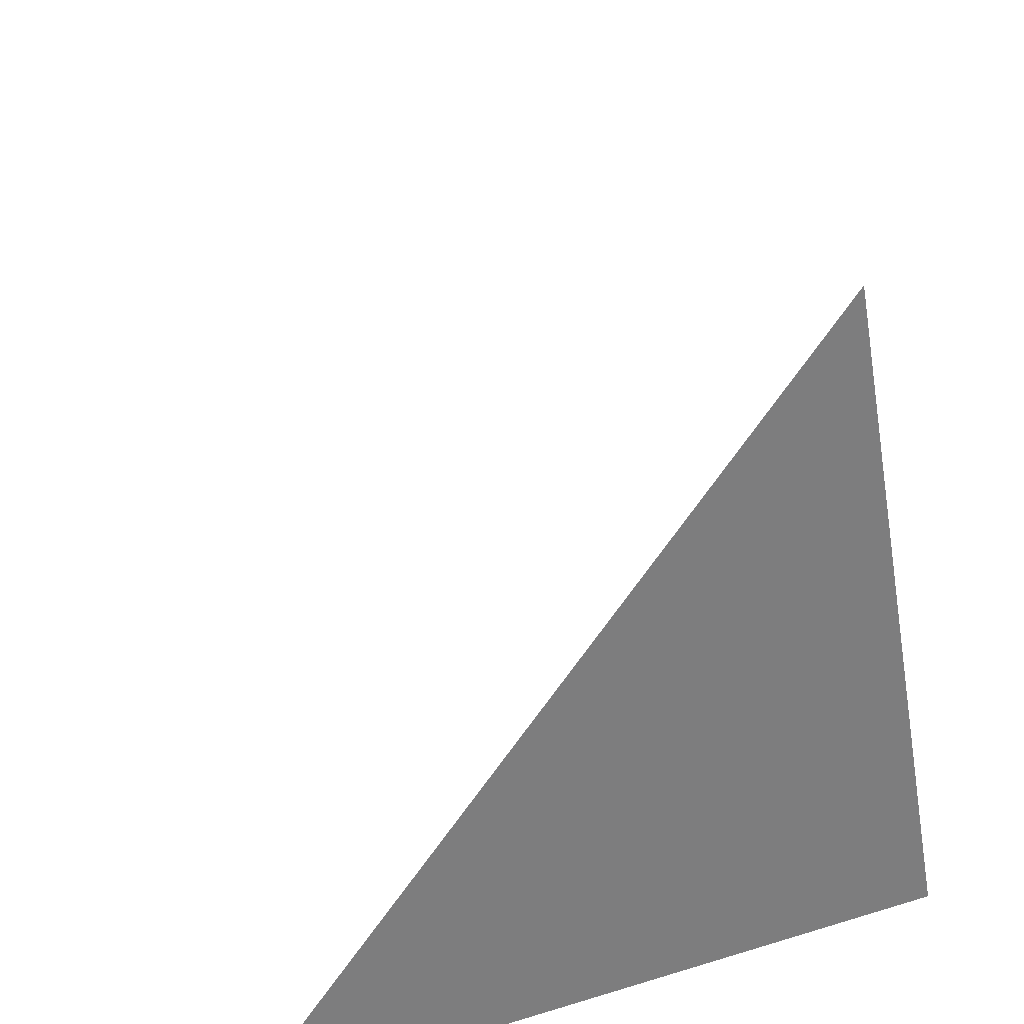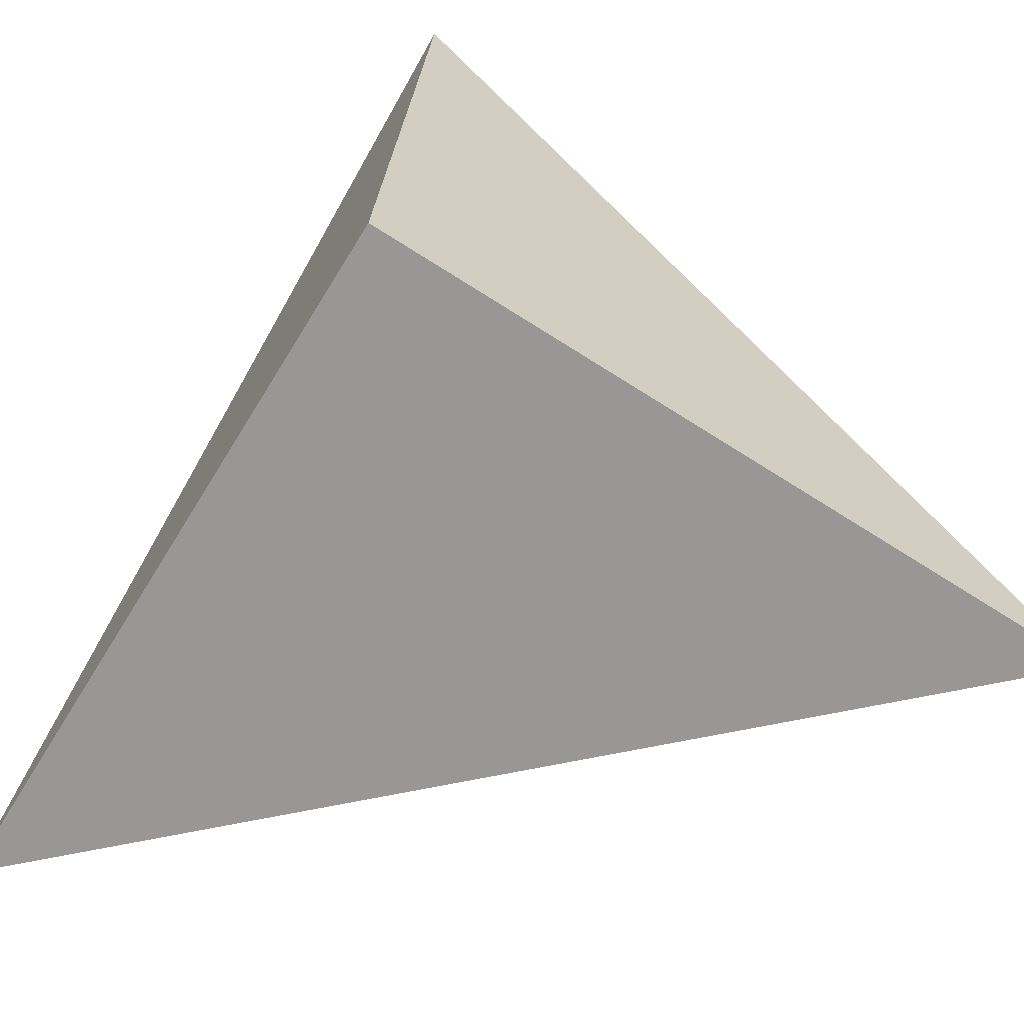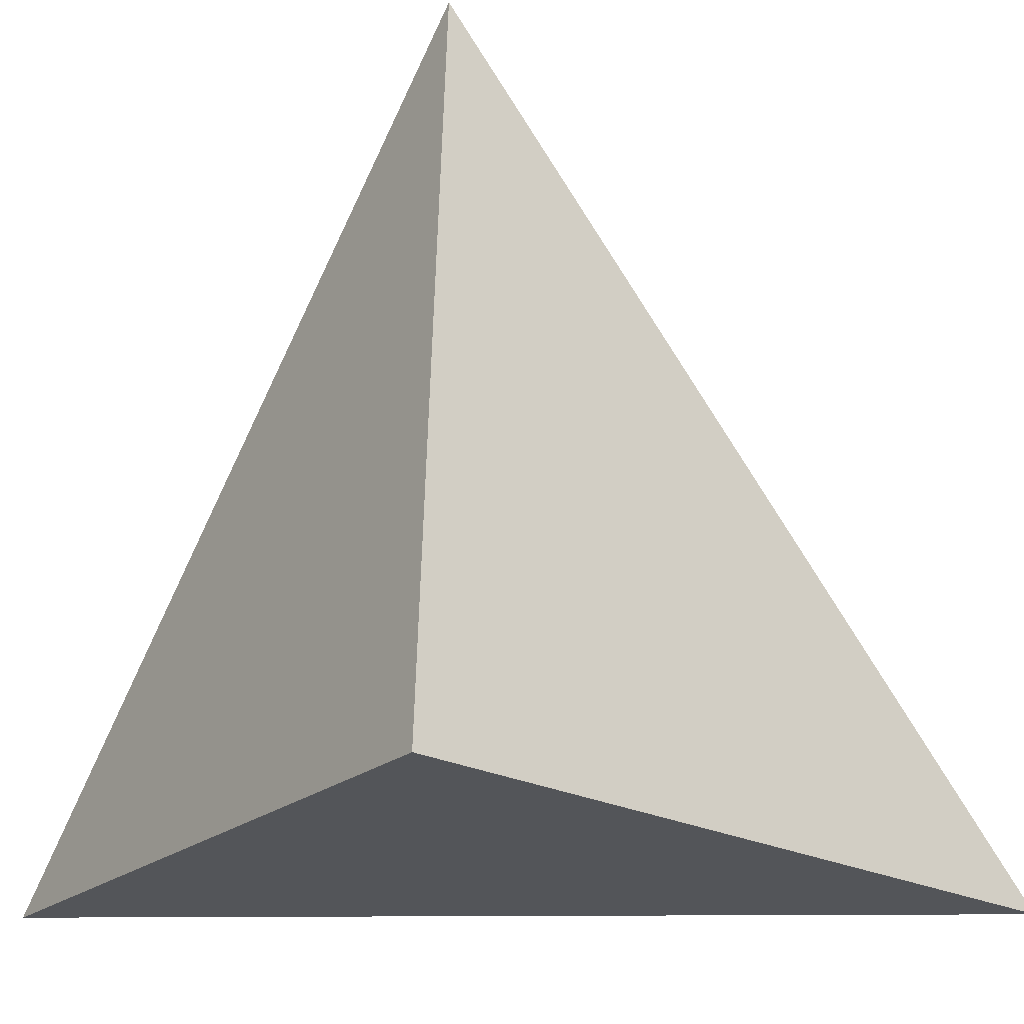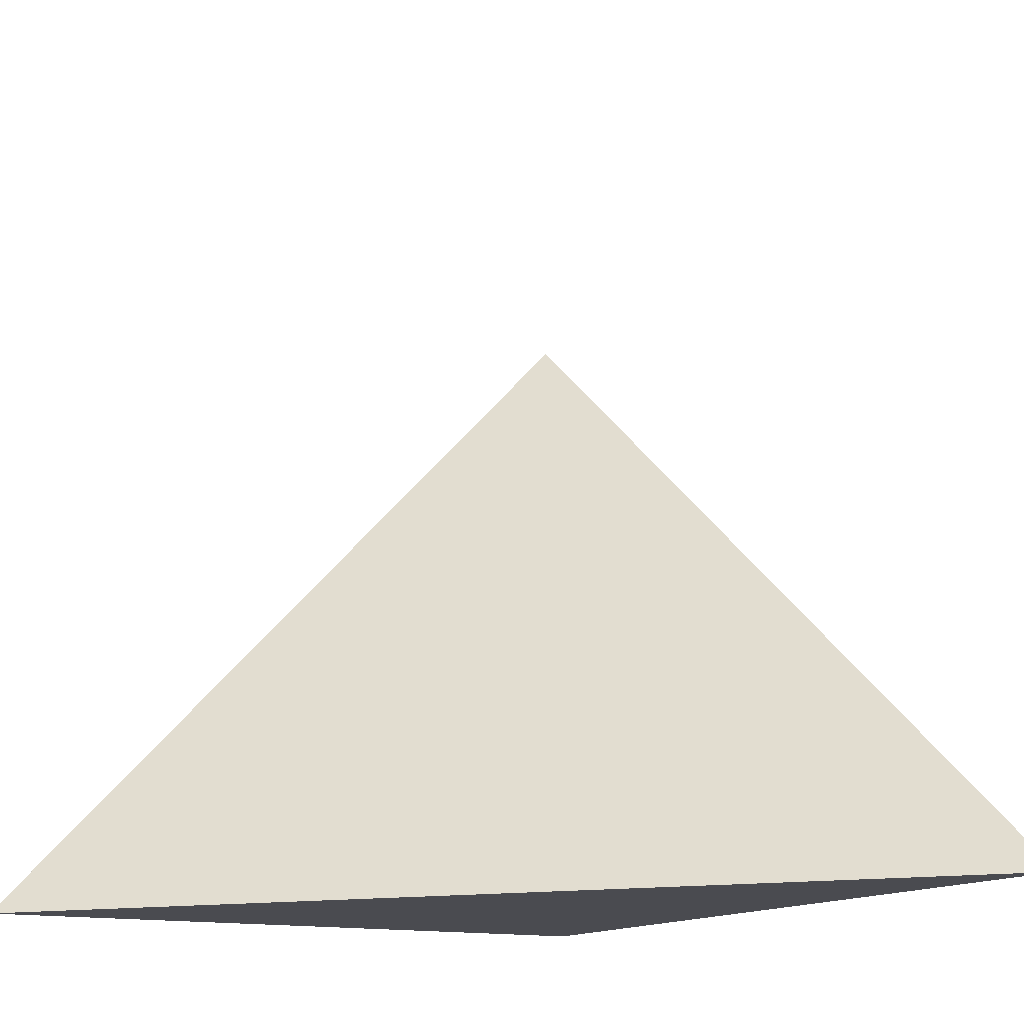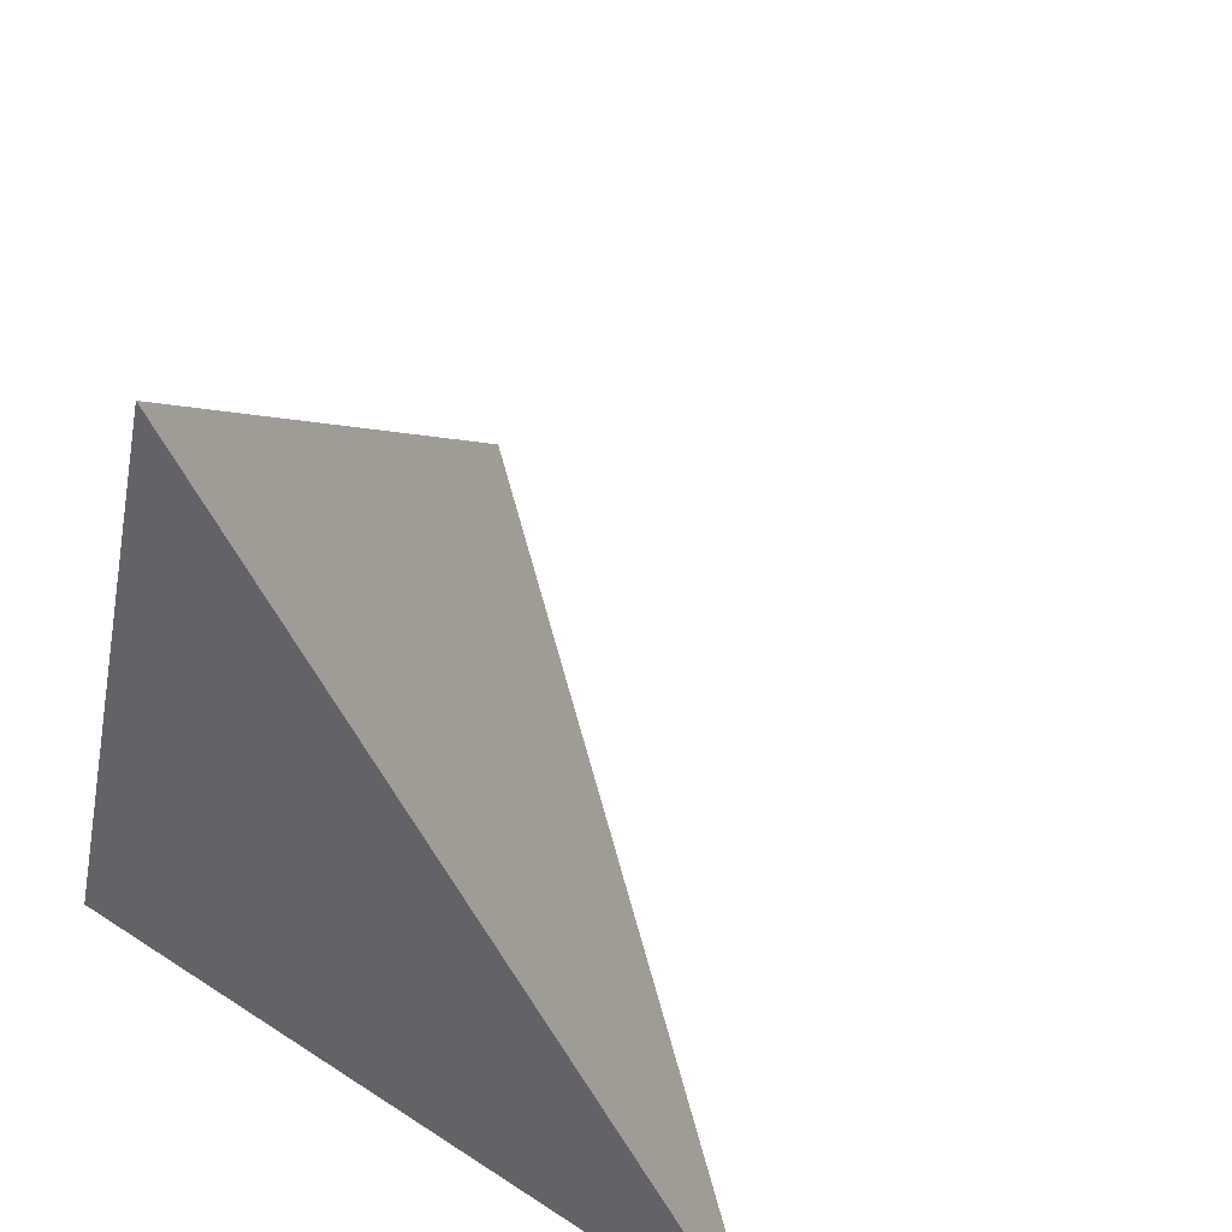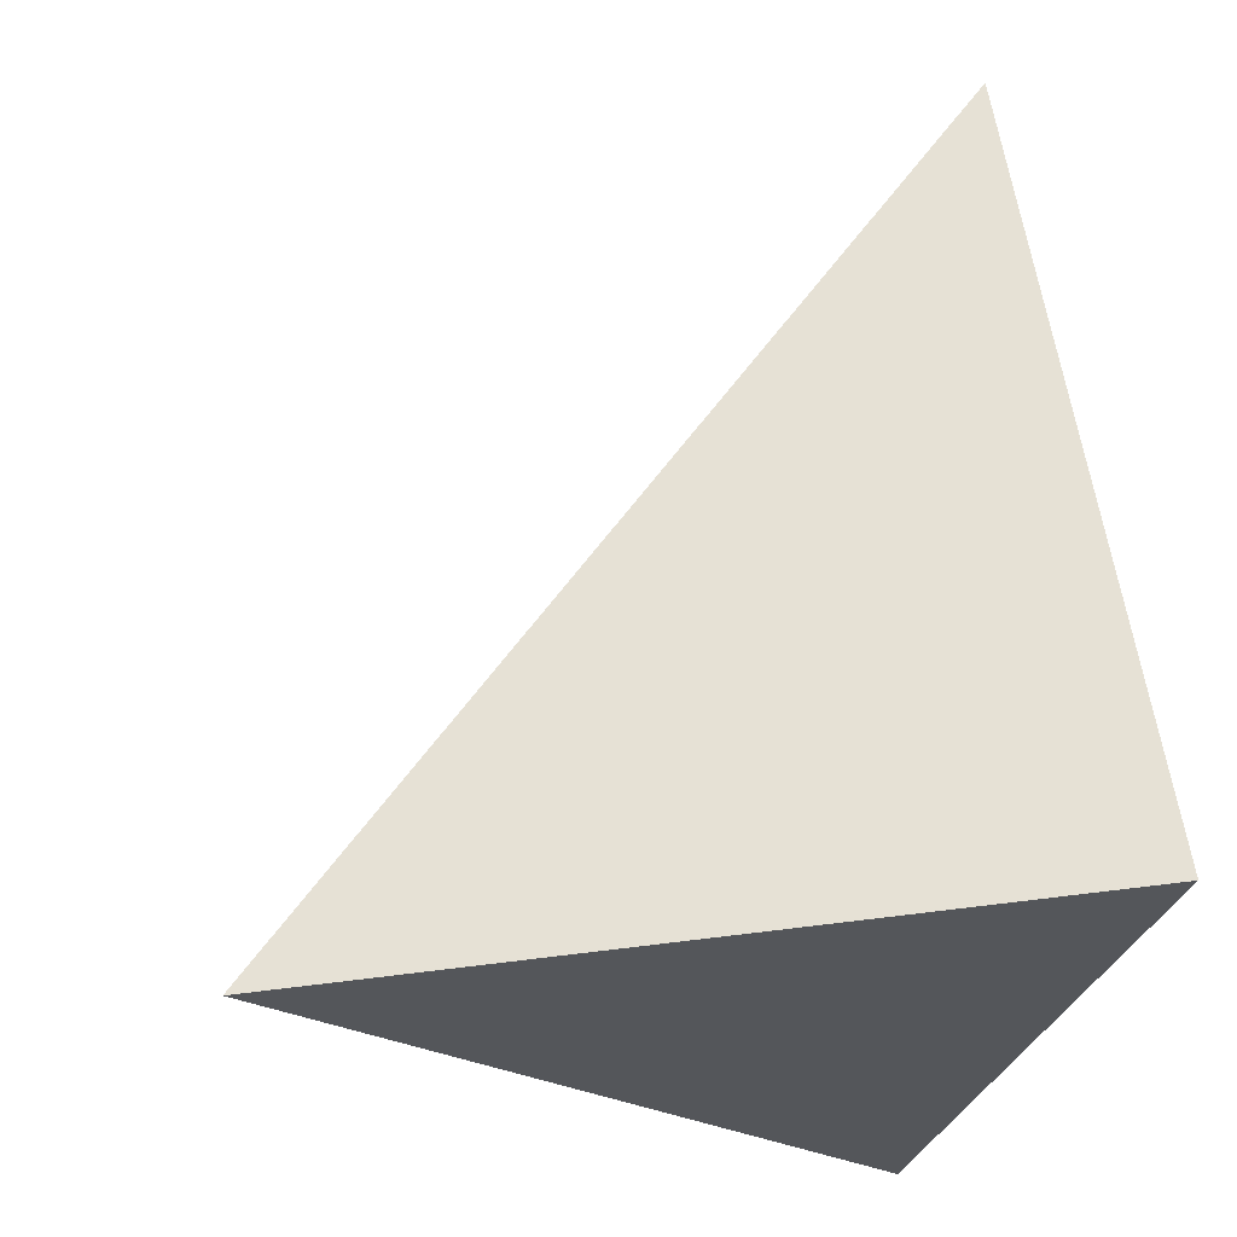
<metadata>
{"format":"obj","ext":"obj","renderer":"f3d","projection":"perspective","resolution":1024,"background":"white","views":[{"elev":39.5,"azim":167.0,"up":"+Y"},{"elev":-55.5,"azim":-121.4,"up":"+Y"},{"elev":-10.5,"azim":-125.7,"up":"+Y"},{"elev":-28.0,"azim":51.7,"up":"+Y"},{"elev":56.1,"azim":-59.2,"up":"+Y"},{"elev":-18.3,"azim":166.2,"up":"+Y"}]}
</metadata>
<code>
v  0.9703  0.1672  0.9703
v  1.96  0  0.9601
v  1.11  1.135  1.11
v  0.9601  0  1.96
f 1 3 2
f 1 4 3
f 1 2 4
f 2 3 4

</code>
